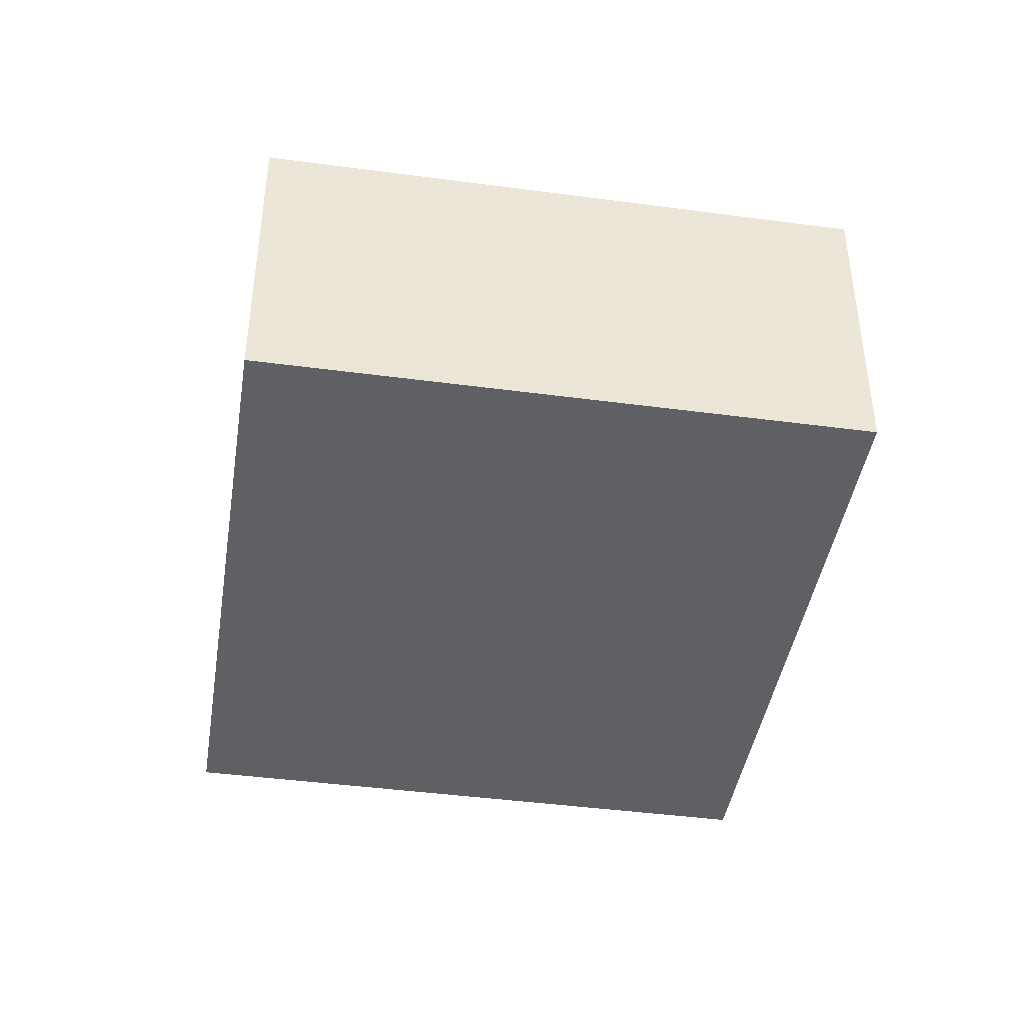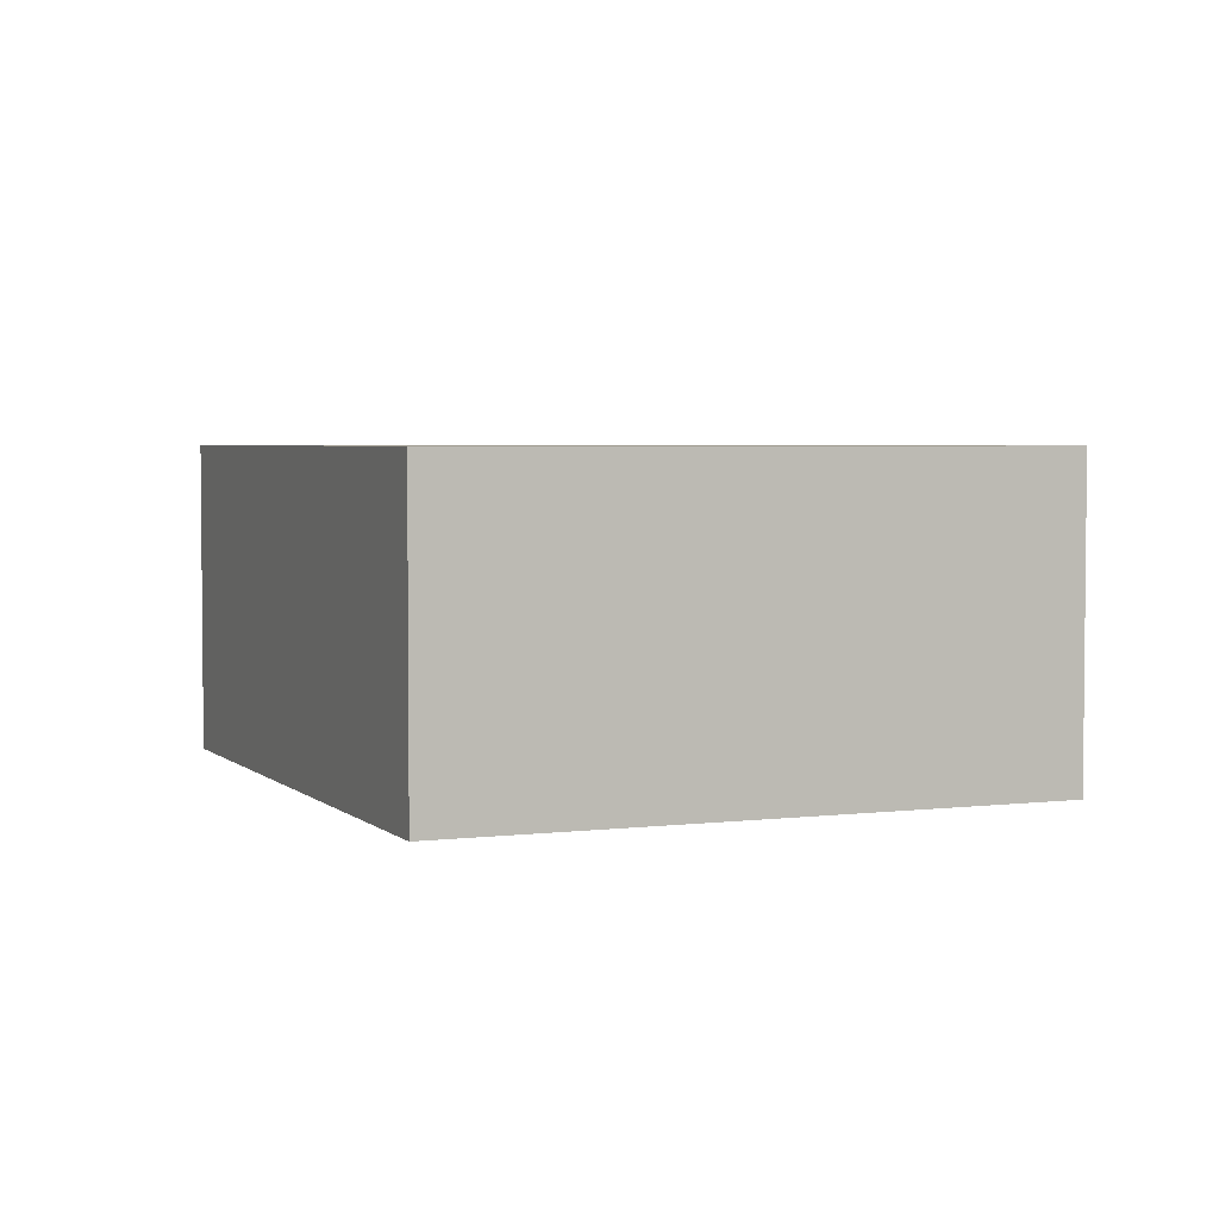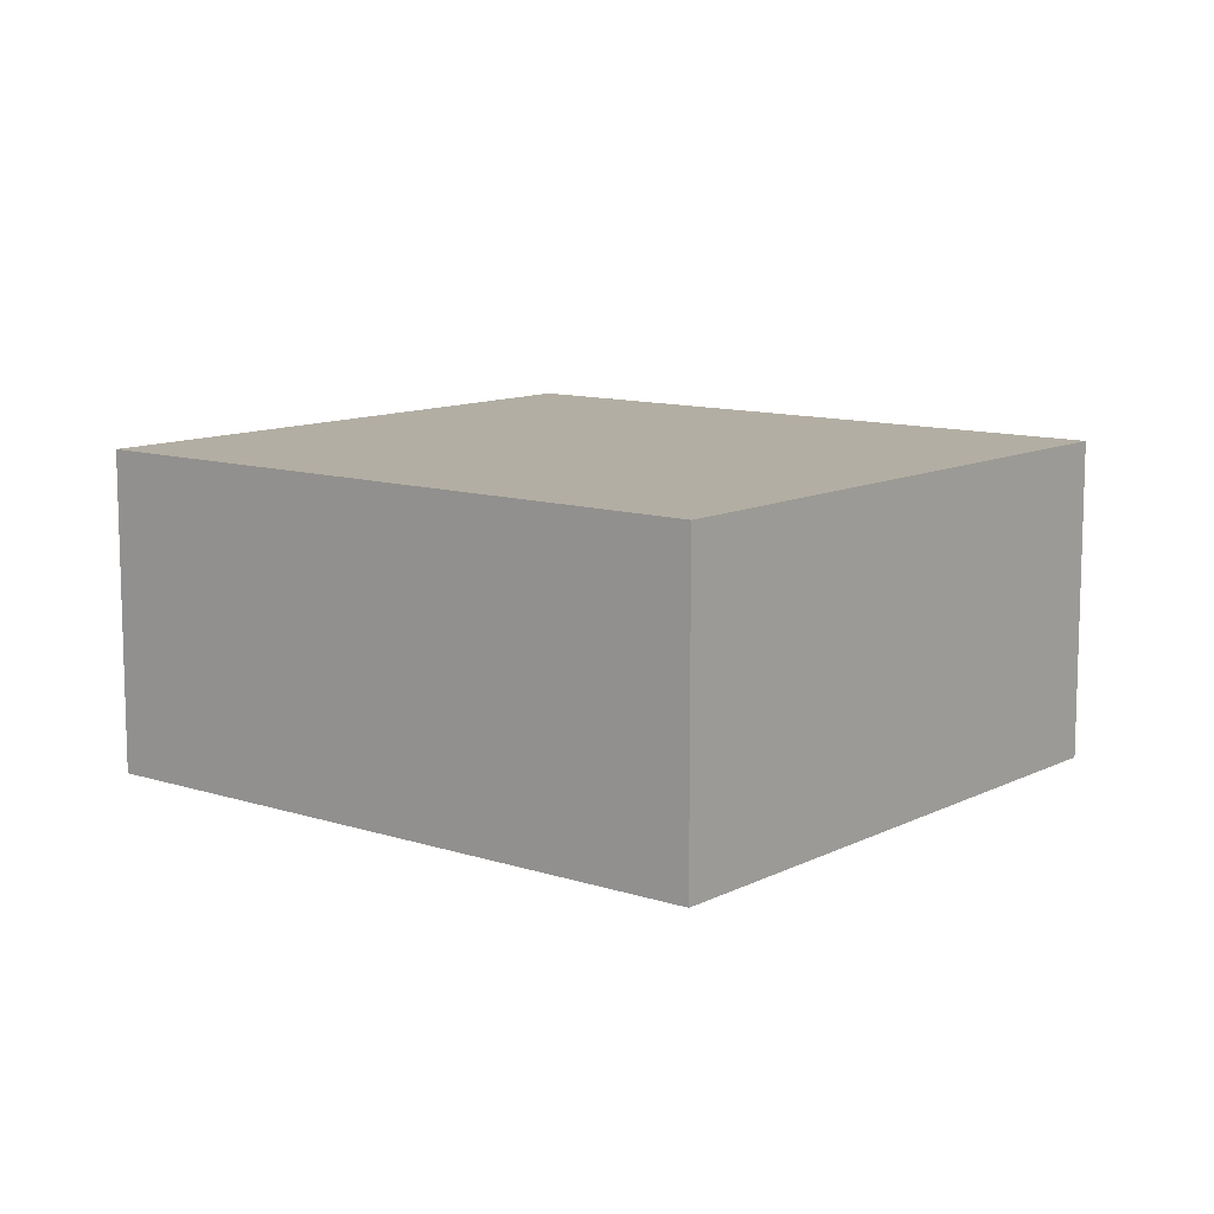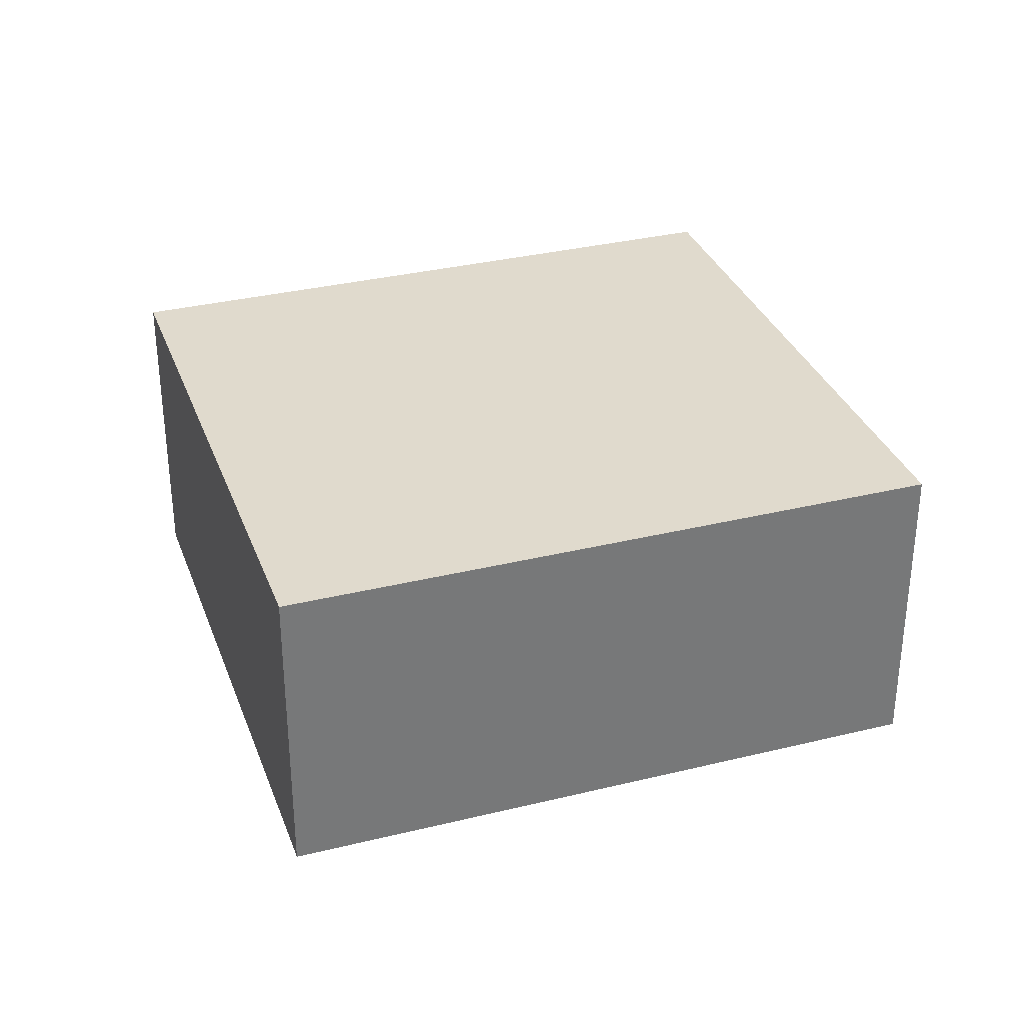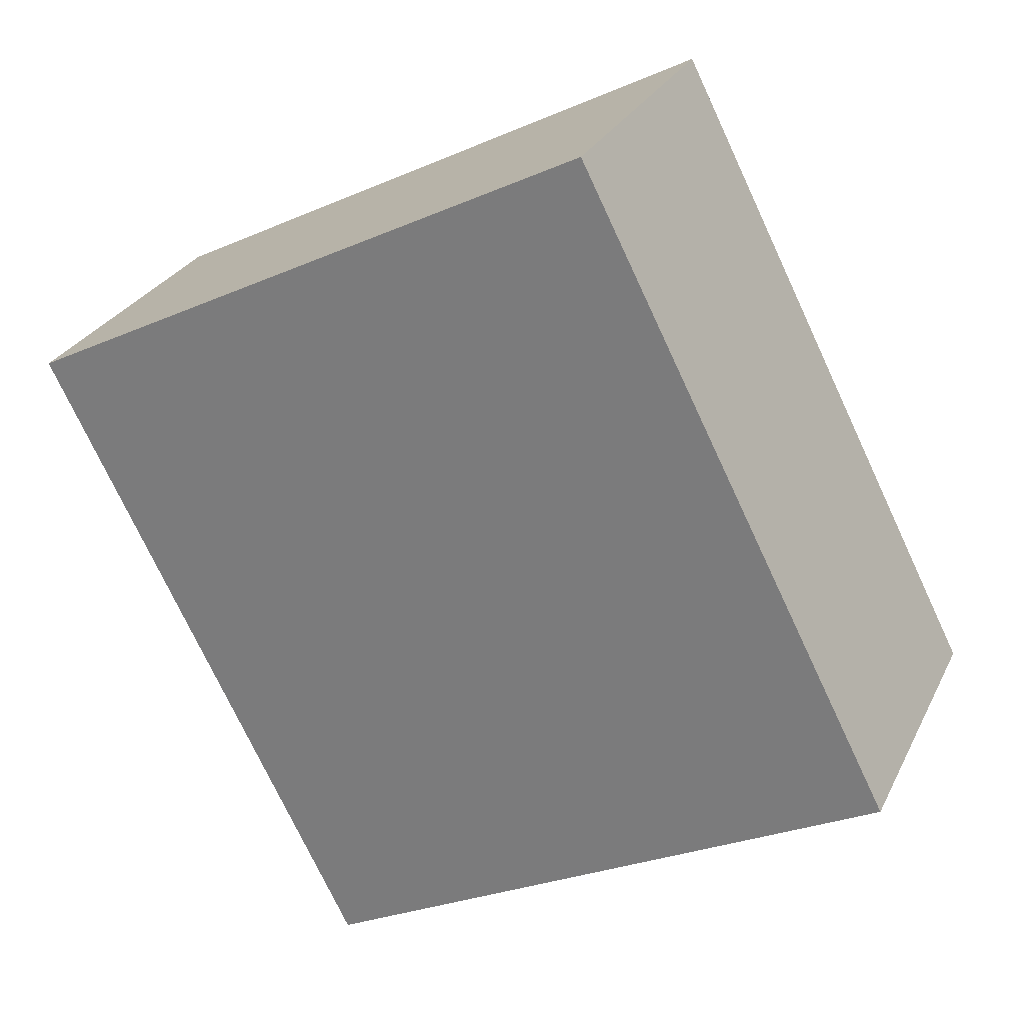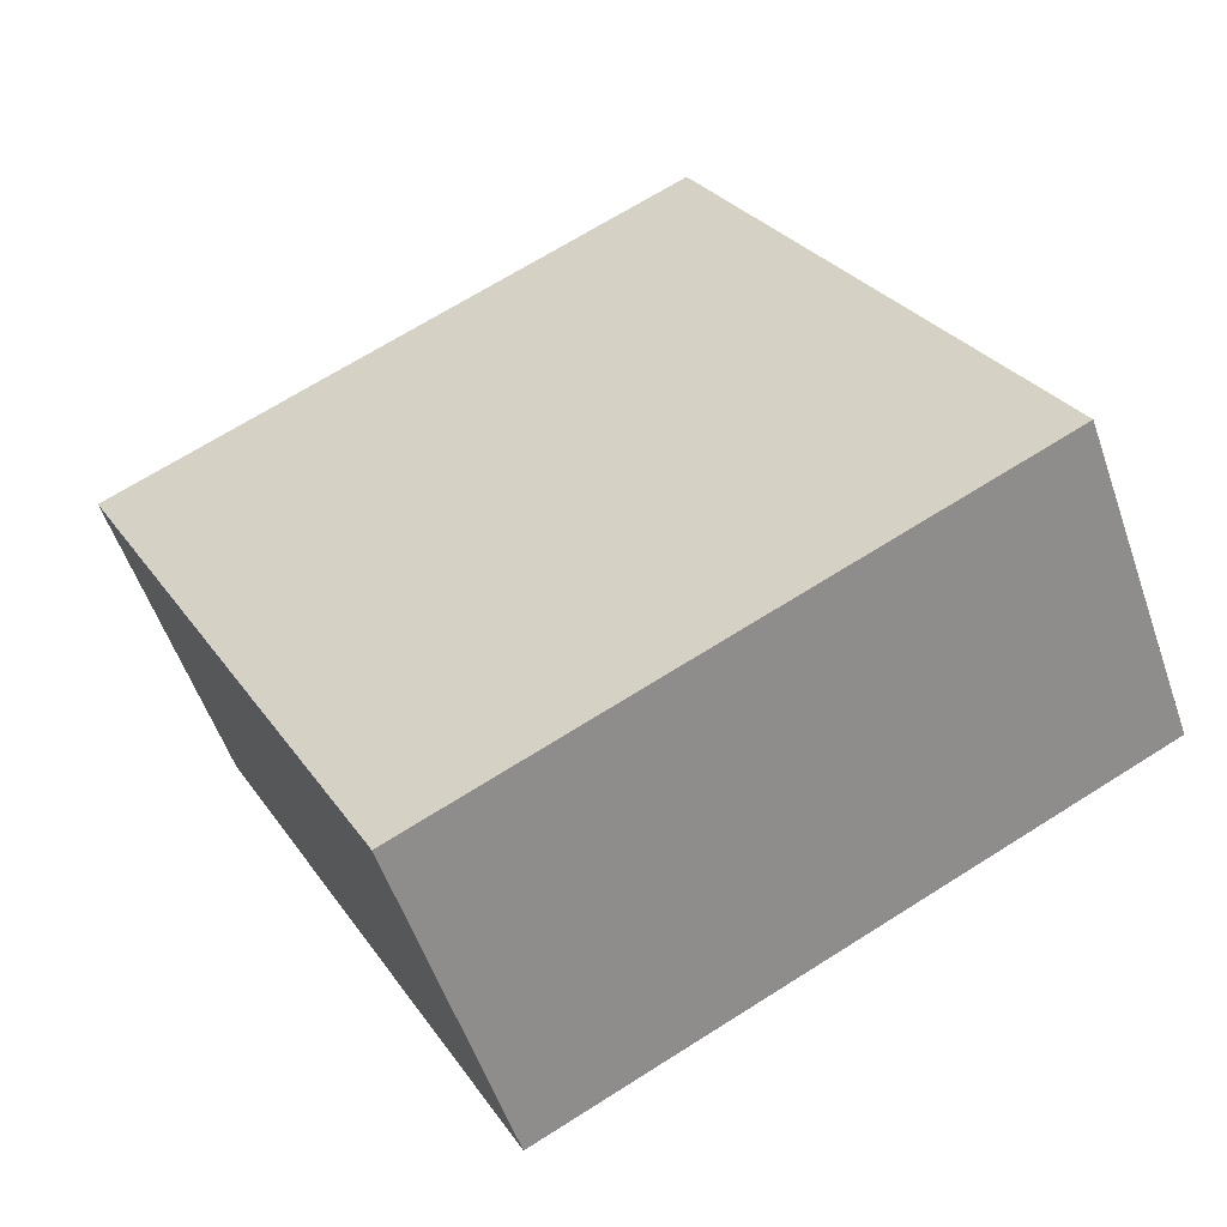
<metadata>
{"format":"obj","ext":"obj","renderer":"f3d","projection":"perspective","resolution":1024,"background":"white","views":[{"elev":-42.9,"azim":-162.0,"up":"+Y"},{"elev":3.7,"azim":-175.7,"up":"+Y"},{"elev":10.9,"azim":156.0,"up":"+Y"},{"elev":33.0,"azim":98.3,"up":"+Y"},{"elev":27.2,"azim":-158.4,"up":"+Z"},{"elev":-55.0,"azim":-161.1,"up":"+Z"}]}
</metadata>
<code>
v  4.697 2.631 -2.393
v  2.579 2.631 5.062
v  7.276 2.631 2.669
v  0 2.631 1.611e-16
v  7.276 -1.634e-16 2.669
v  4.697 1.465e-16 -2.393
v  0 0 0
v  2.579 -3.1e-16 5.062
g defaultobject
f 1 2 3
f 2 1 4
f 5 1 3
f 1 5 6
f 6 4 1
f 4 6 7
f 7 2 4
f 2 7 8
f 8 3 2
f 3 8 5
f 8 6 5
f 6 8 7

</code>
